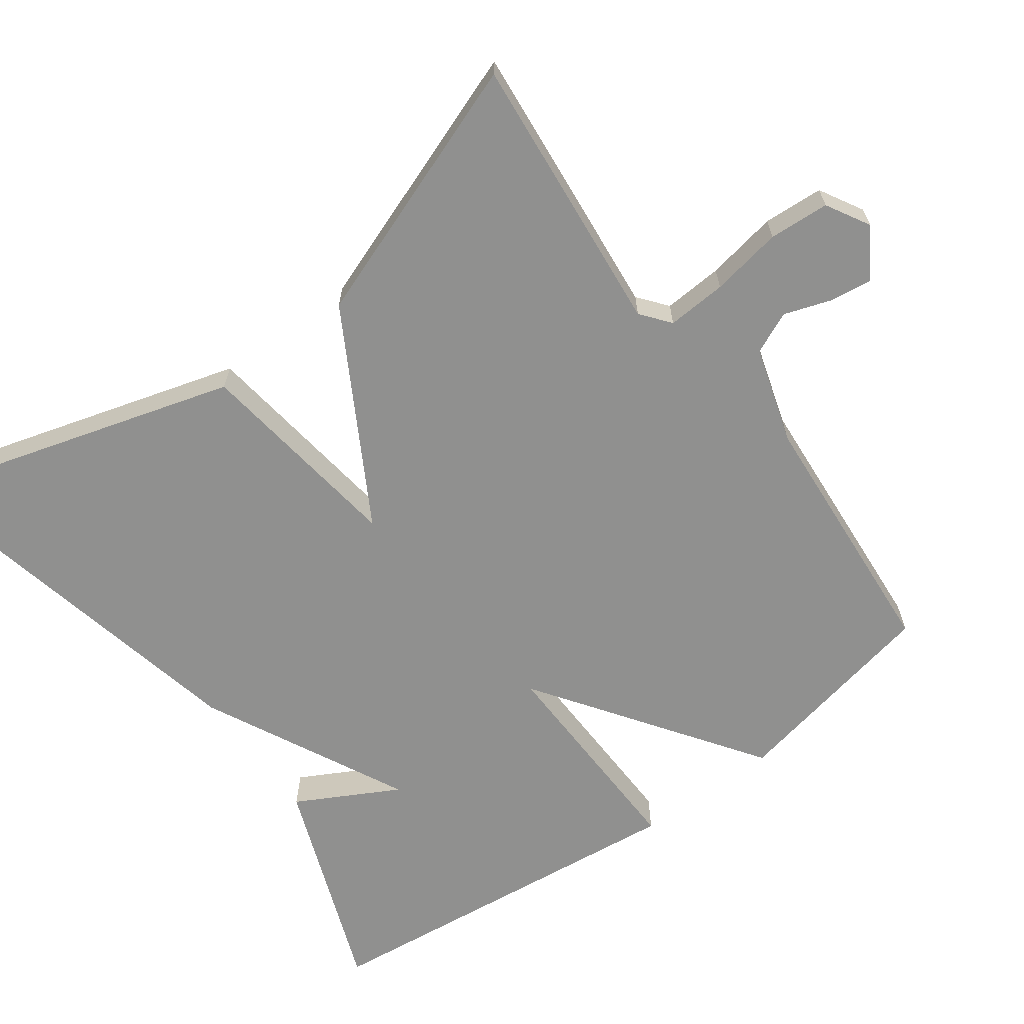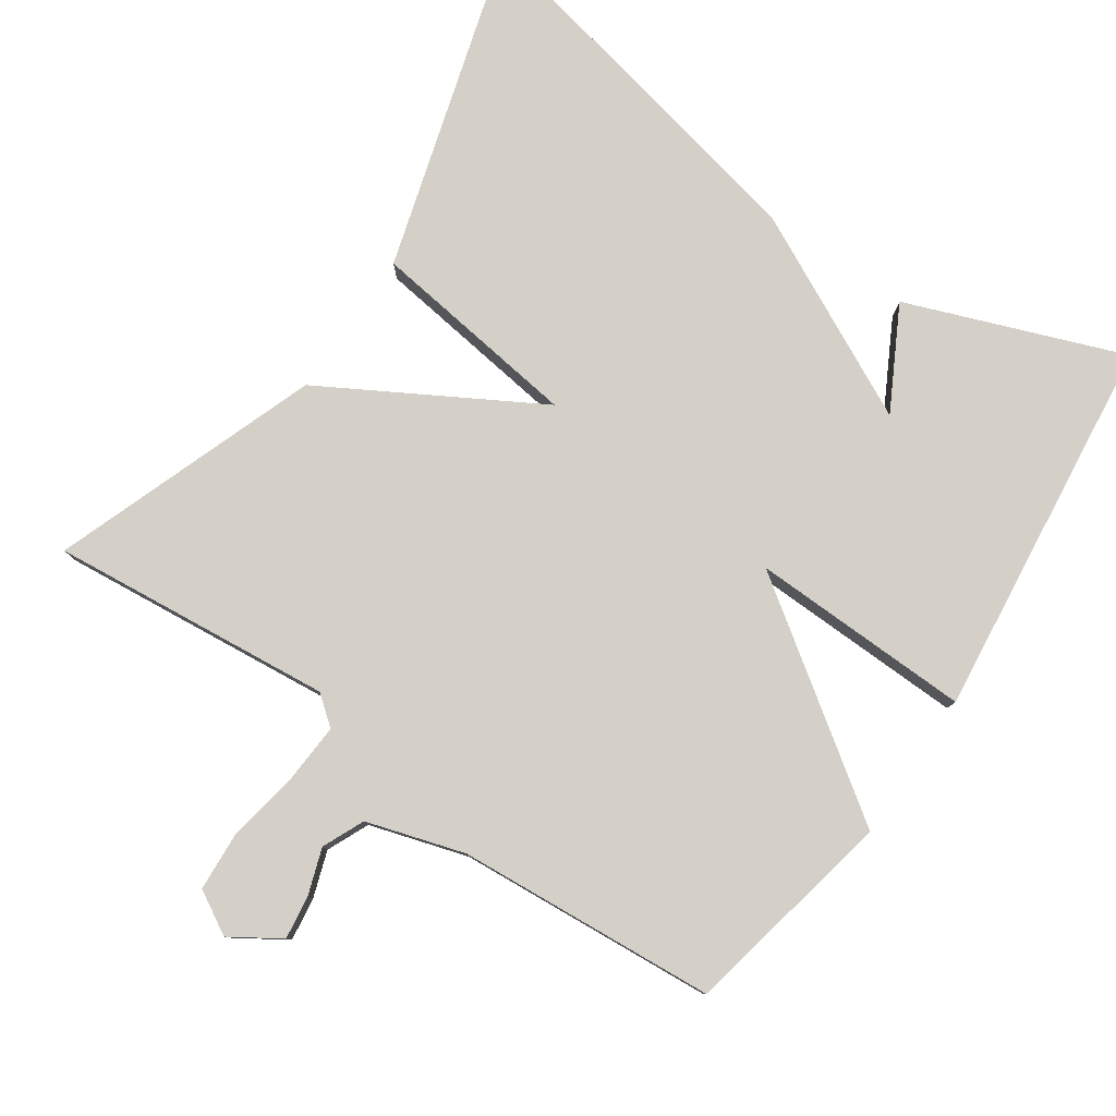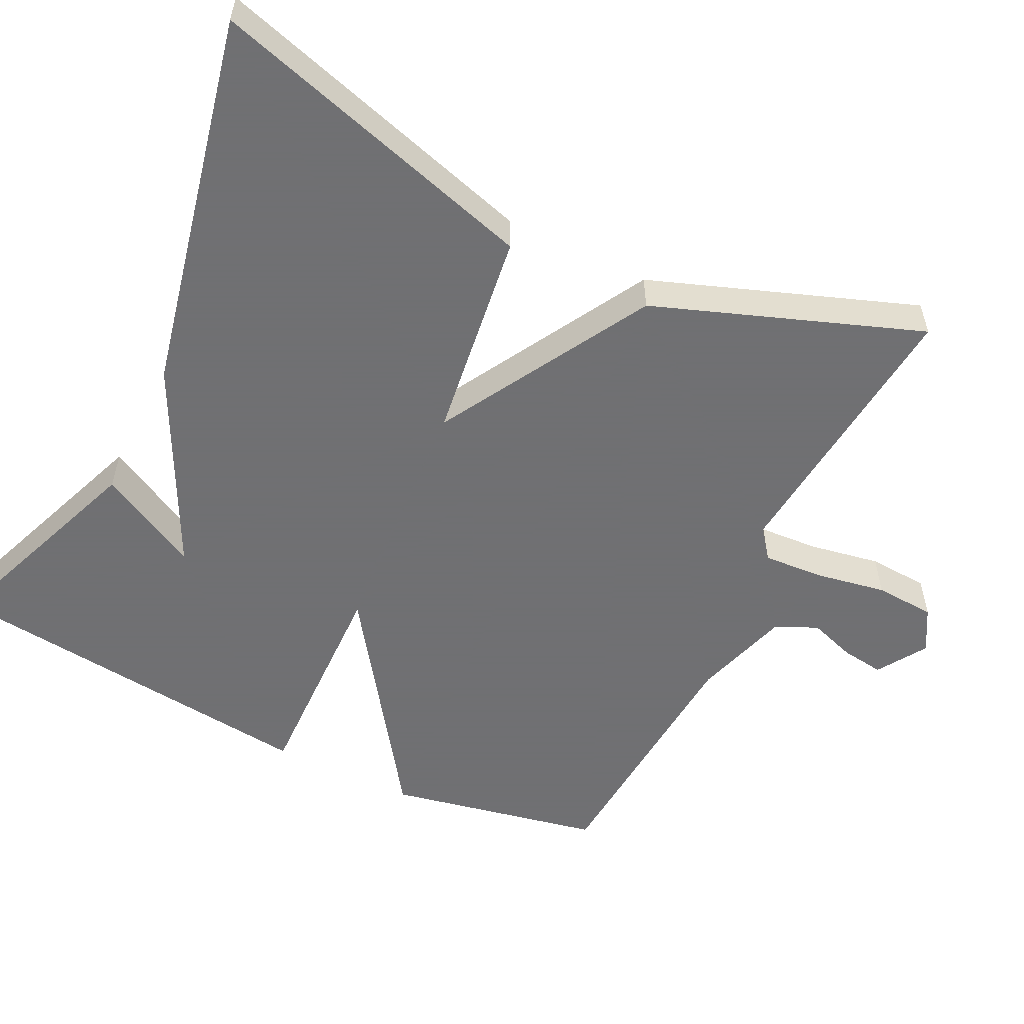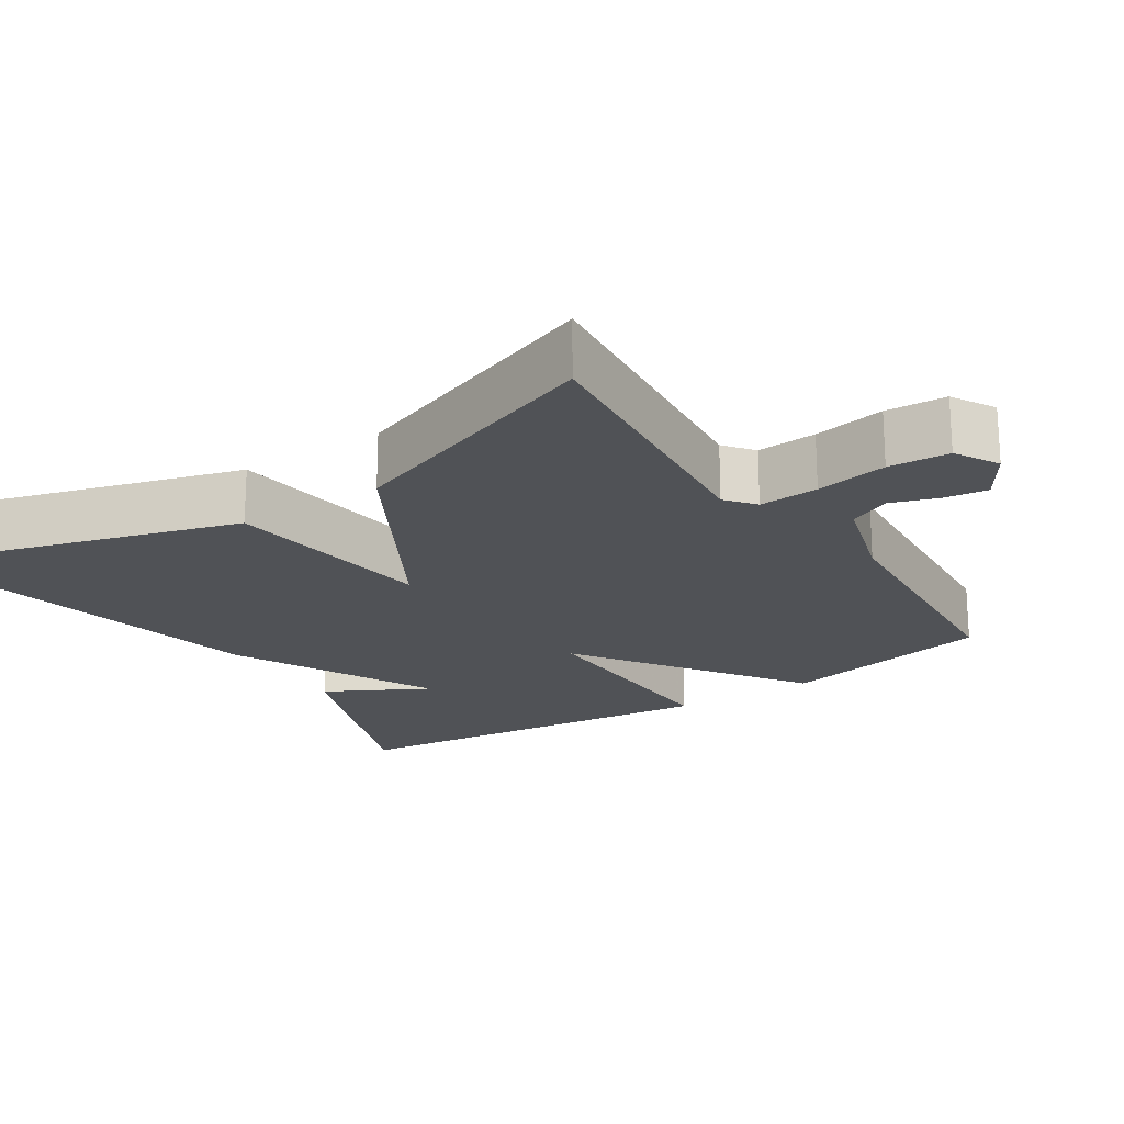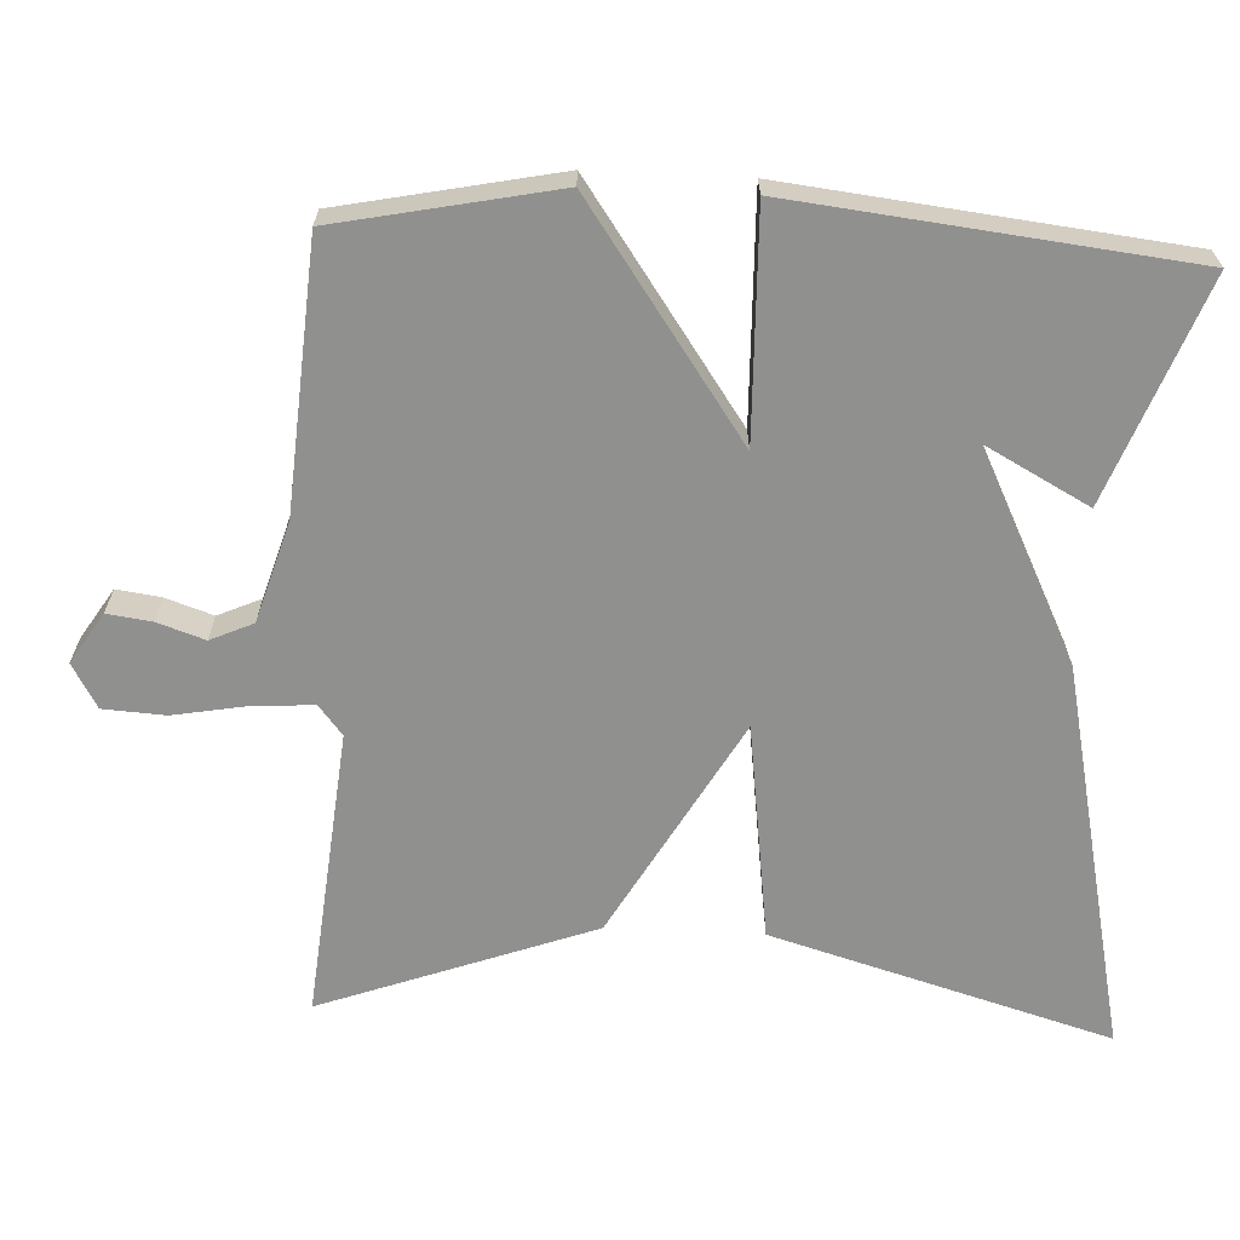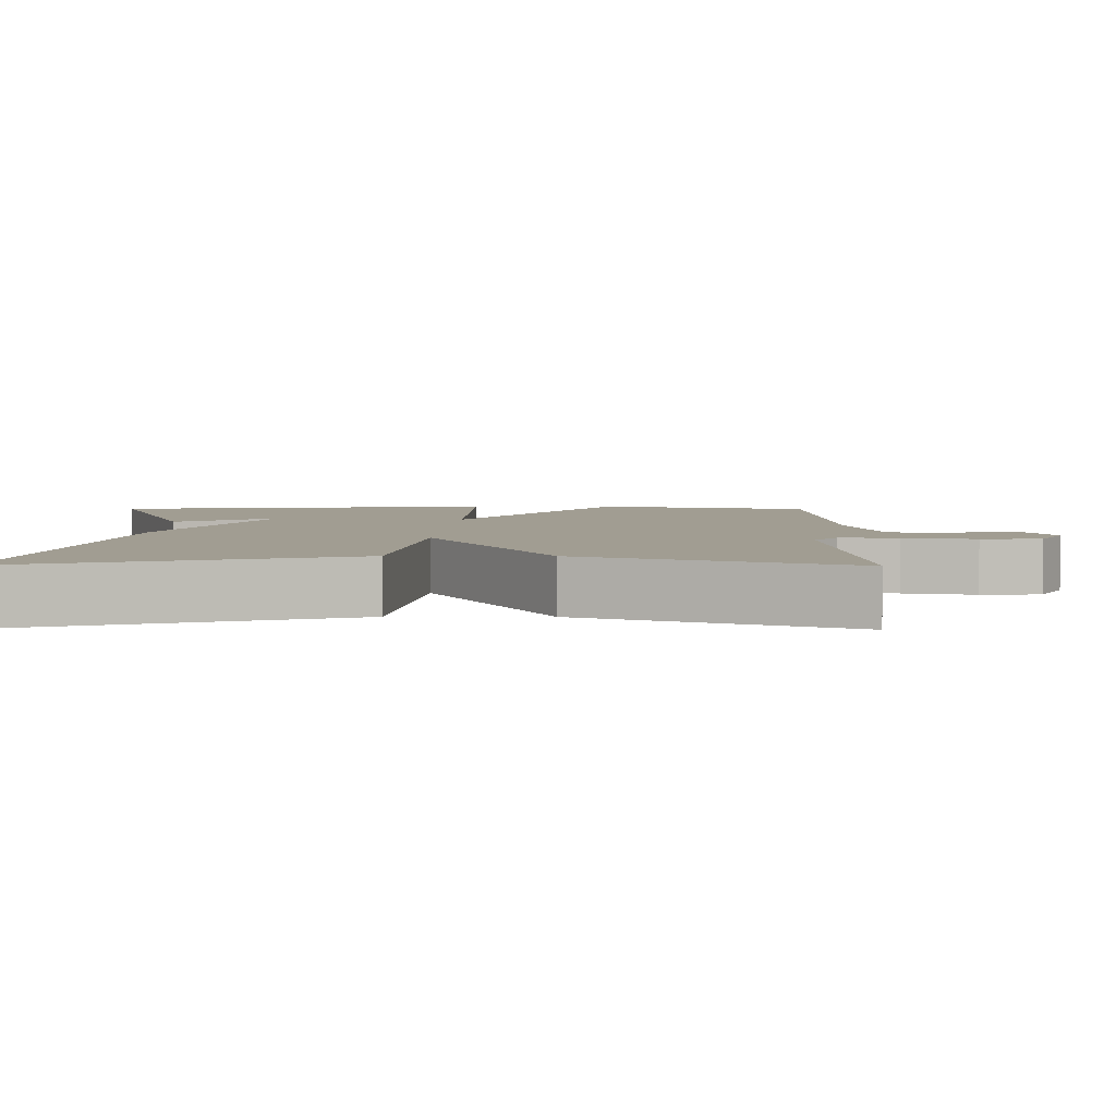
<metadata>
{"format":"obj","ext":"obj","renderer":"f3d","projection":"perspective","resolution":1024,"background":"white","views":[{"elev":-65.5,"azim":126.2,"up":"+Y"},{"elev":80.0,"azim":-145.6,"up":"+Y"},{"elev":-55.0,"azim":63.9,"up":"+Y"},{"elev":-20.7,"azim":123.1,"up":"+Y"},{"elev":-65.6,"azim":-92.7,"up":"+Y"},{"elev":4.7,"azim":90.4,"up":"+Y"}]}
</metadata>
<code>
v 0.5 0.07 0.5
v 0.37 0.07 0.056
v 0.086 0.07 0.018
v 0.37 0.07 -0.144
v 0.5 0.07 -0.5
v 0.121 0.07 -0.463
v 0.082 0.07 -0.494
v 0.087 0.07 -0.574
v 0.104 0.07 -0.67
v 0.099 0.07 -0.751
v 0.041 0.07 -0.784
v -0.025 0.07 -0.742
v -0.017 0.07 -0.684
v 0.004 0.07 -0.622
v -0.021 0.07 -0.566
v -0.152 0.07 -0.526
v -0.5 0.07 -0.5
v -0.558 0.07 -0.214
v -0.261 0.07 -0.006
v -0.558 0.07 -0.014
v -0.5 0.07 0.5
v -0.21 0.07 0.39
v -0.283 0.07 0.254
v -0.01 0.07 0.39
v 0.5 0 0.5
v 0.37 0 0.056
v 0.086 0 0.018
v 0.37 0 -0.144
v 0.5 0 -0.5
v 0.121 0 -0.463
v 0.082 0 -0.494
v 0.087 0 -0.574
v 0.104 0 -0.67
v 0.099 0 -0.751
v 0.041 0 -0.784
v -0.025 0 -0.742
v -0.017 0 -0.684
v 0.004 0 -0.622
v -0.021 0 -0.566
v -0.152 0 -0.526
v -0.5 0 -0.5
v -0.558 0 -0.214
v -0.261 0 -0.006
v -0.558 0 -0.014
v -0.5 0 0.5
v -0.21 0 0.39
v -0.283 0 0.254
v -0.01 0 0.39
f 1 2 3
f 24 1 3
f 23 24 3
f 20 21 22 23
f 19 20 23 3
f 19 3 4
f 18 19 4
f 17 18 4
f 16 17 4
f 15 16 4
f 12 13 14
f 11 12 14
f 10 11 14
f 9 10 14
f 8 9 14
f 7 8 14 15
f 6 7 15 4
f 4 5 6
f 27 26 25
f 27 25 48
f 27 48 47
f 47 46 45 44
f 27 47 44 43
f 28 27 43
f 28 43 42
f 28 42 41
f 28 41 40
f 28 40 39
f 38 37 36
f 38 36 35
f 38 35 34
f 38 34 33
f 38 33 32
f 39 38 32 31
f 28 39 31 30
f 30 29 28
f 1 25 26 2
f 2 26 27 3
f 3 27 28 4
f 4 28 29 5
f 5 29 30 6
f 6 30 31 7
f 7 31 32 8
f 8 32 33 9
f 9 33 34 10
f 10 34 35 11
f 11 35 36 12
f 12 36 37 13
f 13 37 38 14
f 14 38 39 15
f 15 39 40 16
f 16 40 41 17
f 17 41 42 18
f 18 42 43 19
f 19 43 44 20
f 20 44 45 21
f 21 45 46 22
f 22 46 47 23
f 23 47 48 24
f 24 48 25 1

</code>
